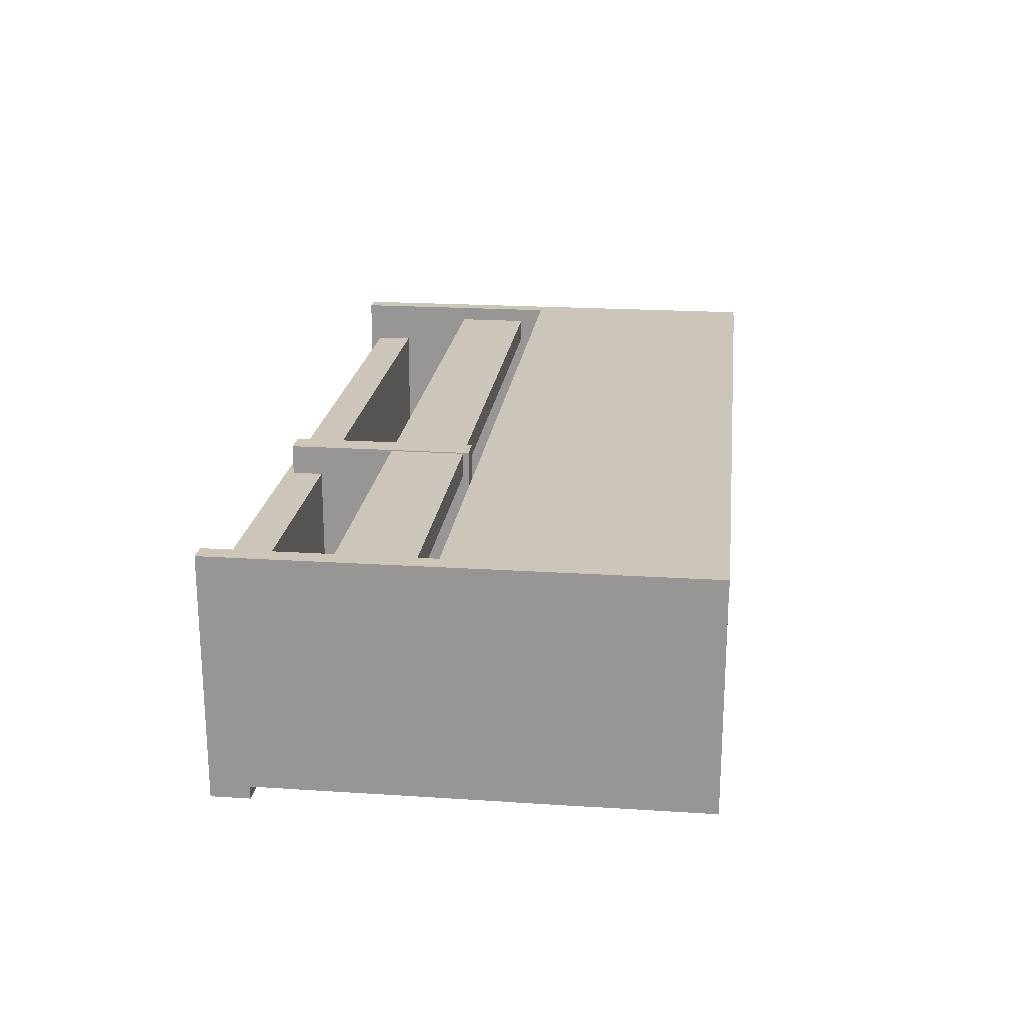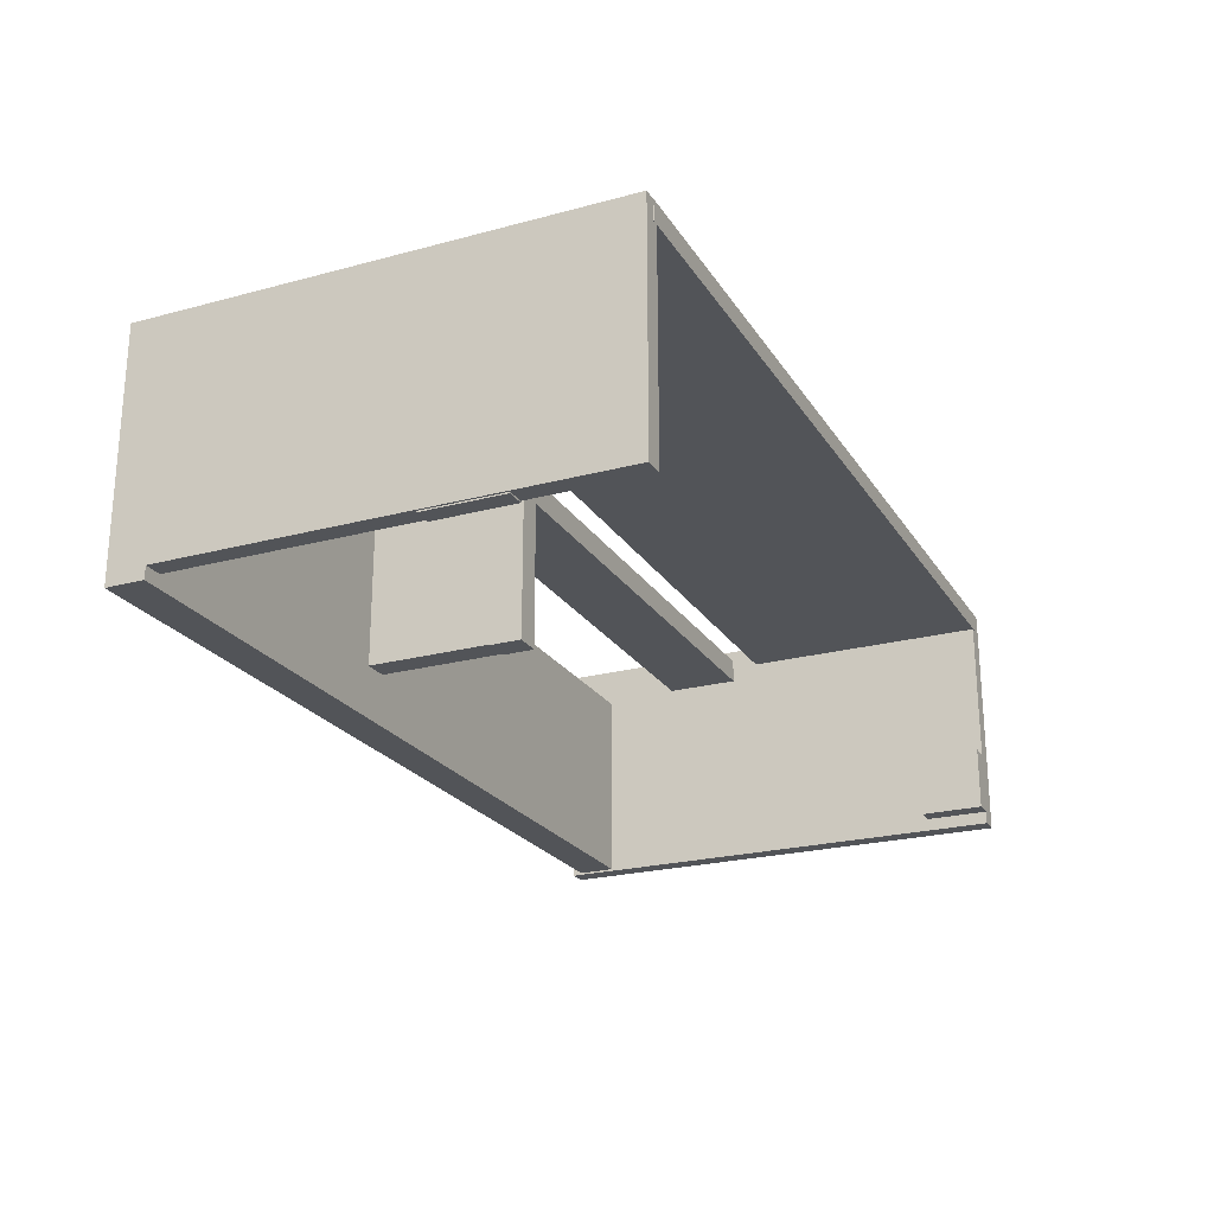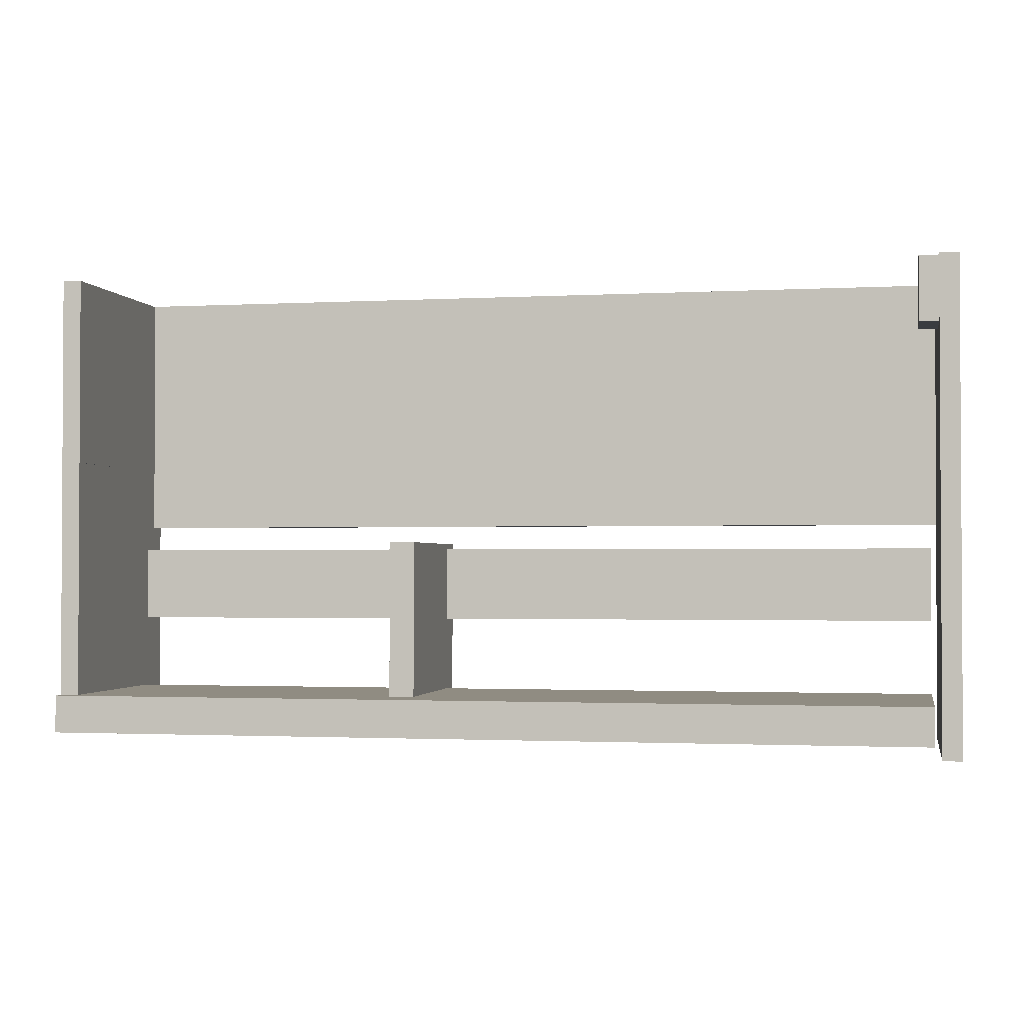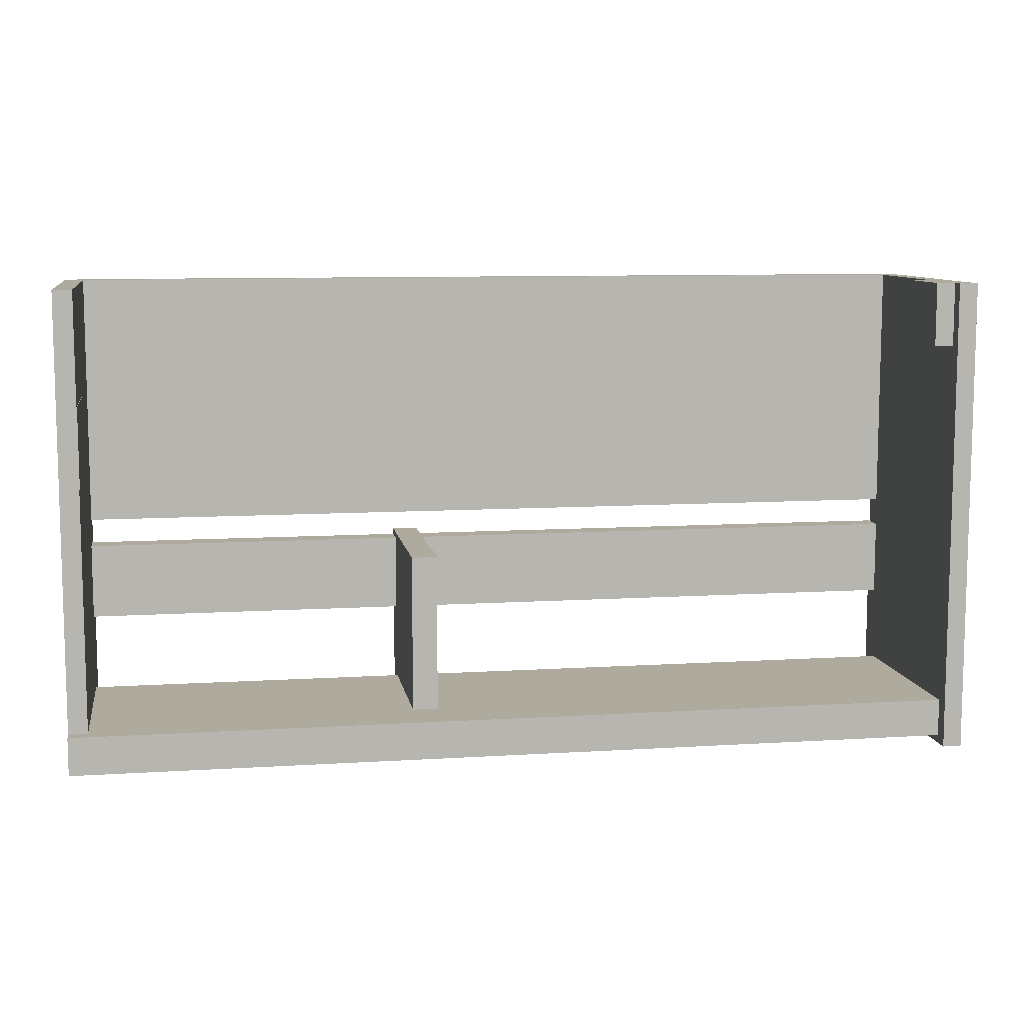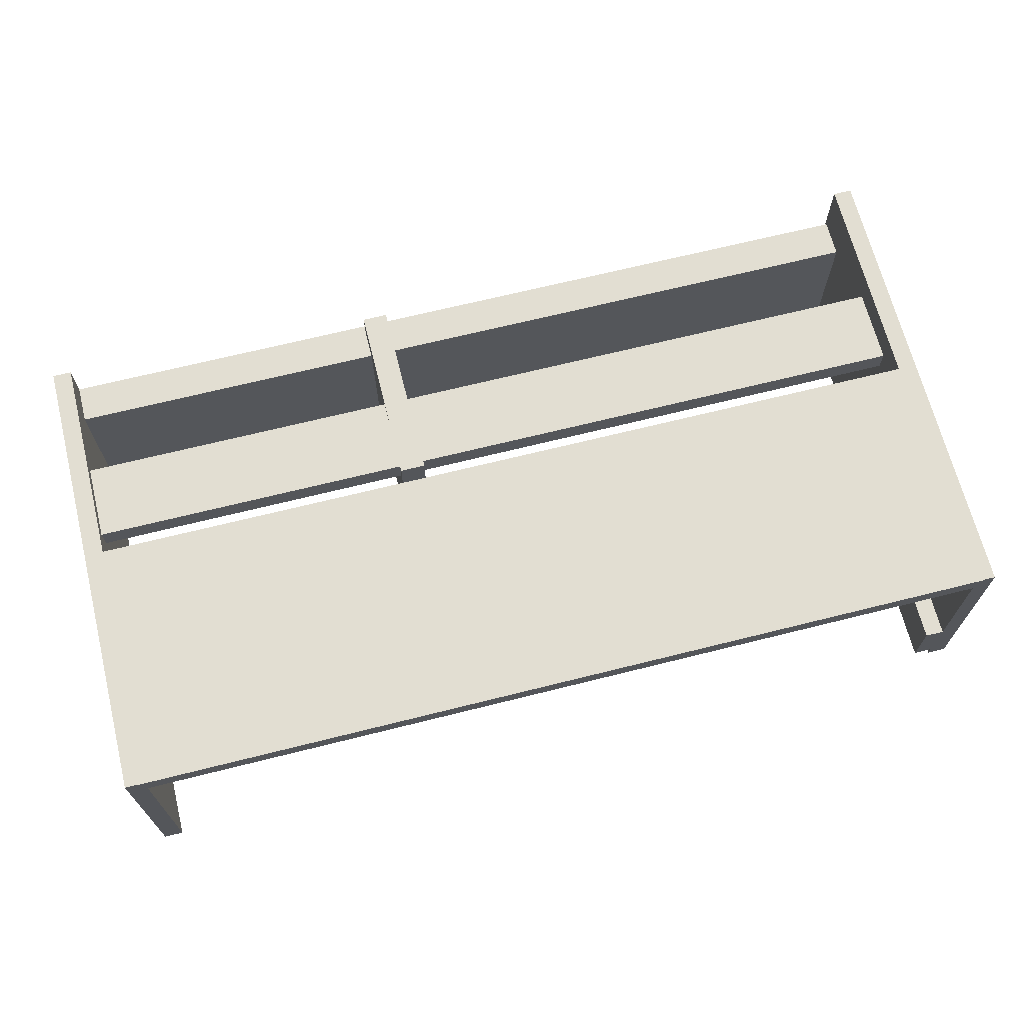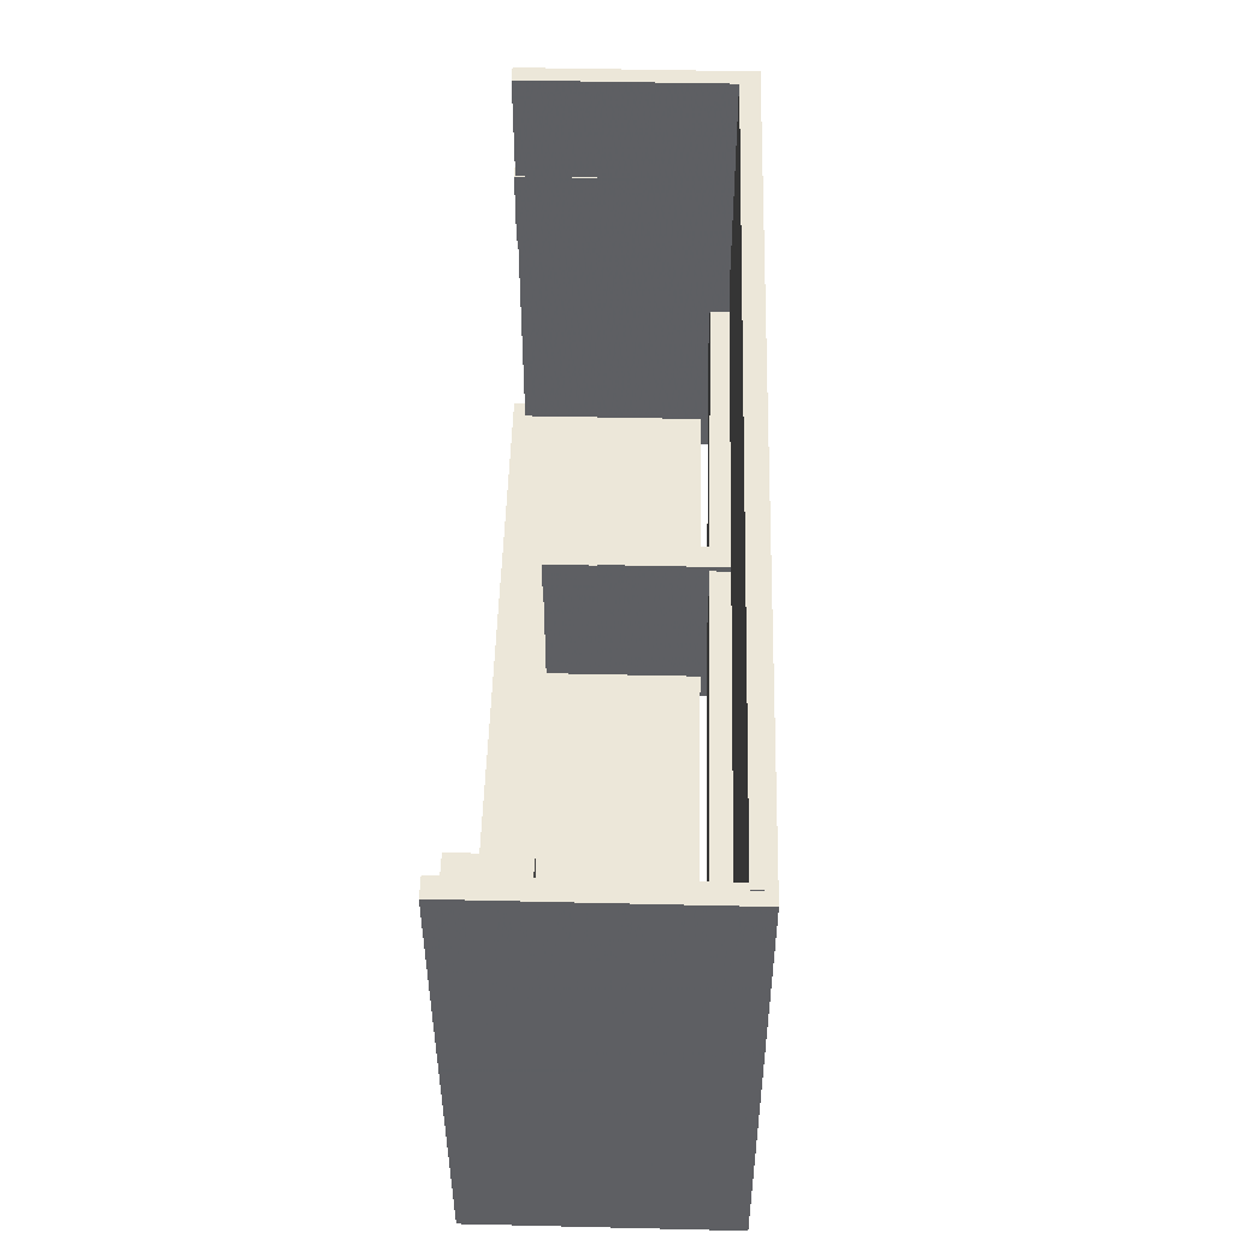
<metadata>
{"format":"obj","ext":"obj","renderer":"f3d","projection":"perspective","resolution":1024,"background":"white","views":[{"elev":20.8,"azim":-83.3,"up":"+Y"},{"elev":-23.1,"azim":-65.5,"up":"+Y"},{"elev":-1.7,"azim":11.2,"up":"+Z"},{"elev":9.2,"azim":-9.5,"up":"+Z"},{"elev":67.8,"azim":-14.1,"up":"+Y"},{"elev":49.6,"azim":91.5,"up":"+Z"}]}
</metadata>
<code>
o obj_0
v 33 		43.65 		4
v 7.5 		43.65 		4
v 7.5 		29 		4
v 33 		32 		4
v 76 		43.65 		4
v 35 		43.65 		4
v 35 		32 		4
v 76 		28 		4
v 6 		29 		4
v 6 		28 		4
v 33 		46 		1.618
v 33 		43.65 		1.618
v 35 		43.65 		1.618
v 35 		46 		1.618
v 7.5 		43.65 		1
v 7.5 		47 		1
v 6 		47 		1
v 76 		43.65 		1
v 6 		28 		1
v 76 		28 		1
v 35 		46 		16.46
v 33 		46 		16.46
v 33 		32 		16.46
v 33 		31.96 		16.46
v 33 		32 		16.46
v 7.5 		44 		16
v 7.5 		45.91 		16
v 7.5 		47 		18
v 7.5 		45.46 		18
v 7.55 		28.9 		29.23
v 7.55 		28.9 		23.02
v 7.55 		37.5 		23.02
v 7.55 		37.5 		29.23
v 7.5 		37.5 		29.23
v 7.5 		29 		29.23
v 7.5 		29 		23.02
v 7.5 		37.5 		23.02
v 7.5 		29 		38
v 7.5 		45.46 		38
v 76.5 		45.46 		18
v 76.5 		47 		18
v 76.5 		34 		38
v 76.5 		29 		38
v 76.5 		29 		33
v 76.5 		34 		33
v 76.5 		45.46 		38
v 76.5 		28 		38
v 77 		45.46 		38
v 76 		45.46 		38.03
v 77 		45.46 		38.03
v 77 		47 		38.03
v 77 		47 		38
v 76 		44 		16
v 76 		44 		10
v 76 		45.91 		10
v 76 		45.91 		16
v 7 		47 		38
v 6 		47 		38
v 6 		29 		38
v 7 		45.46 		38
v 6.15 		28.9 		23.02
v 6.15 		28.9 		29.23
v 6.15 		29 		29.23
v 6.15 		29 		23.02
v 7 		47 		38.03
v 7 		45.46 		38.03
v 33 		45.91 		16
v 33 		44 		16
v 35.07 		31.96 		16.46
v 35.07 		35.92 		16.46
v 35 		35.92 		16.46
v 35 		44 		16
v 35 		45.91 		16
v 78 		28 		38
v 78 		28 		0
v 78 		47 		0
v 78 		47 		38
v 76.5 		47 		0
v 76.5 		28 		0
v 75 		29 		33
v 75 		29 		38
v 75 		34 		38
v 75 		34 		33
v 35 		35.92 		14.05
v 33 		32 		14.05
v 33 		31.96 		14.05
v 35 		32 		14.05
v 7.5 		44 		10
v 33 		44 		10
v 35 		44 		10
v 33 		45.91 		10
v 35 		45.91 		10
v 7.5 		45.91 		10
v 35.07 		31.96 		14.05
v 35.07 		35.92 		14.05
g group_0_11107152
f 3 4 2
f 7 4 10
f 1 2 4
f 5 6 7
f 5 7 8
f 3 10 4
f 3 9 10
f 8 7 10
f 11 12 1
f 6 13 14
f 13 12 11
f 13 11 14
f 2 15 16
f 15 2 12
f 1 12 2
f 5 18 13
f 5 13 6
f 18 15 13
f 12 13 15
f 10 19 20
f 10 20 8
f 4 85 25
f 28 29 27
f 26 27 29
f 29 37 26
f 29 28 40
f 41 40 28
f 30 31 32
f 30 32 33
f 33 34 35
f 33 35 30
f 37 32 36
f 31 36 32
f 33 32 37
f 33 37 34
f 38 35 34
f 38 34 39
f 36 3 37
f 34 37 29
f 34 29 39
f 44 80 83
f 44 83 45
f 42 45 83
f 43 80 44
f 40 79 45
f 44 45 79
f 45 42 46
f 45 46 40
f 47 43 44
f 48 46 42
f 47 74 43
f 42 43 74
f 49 46 50
f 50 46 48
f 41 57 52
f 51 52 65
f 53 54 55
f 53 55 56
f 8 20 18
f 8 18 5
f 17 16 15
f 17 15 19
f 18 20 15
f 19 15 20
f 59 60 58
f 57 58 60
f 57 28 58
f 61 62 63
f 61 63 64
f 61 64 36
f 63 59 64
f 9 64 59
f 9 3 64
f 65 57 60
f 65 60 66
f 65 66 49
f 22 67 68
f 68 89 25
f 22 68 25
f 70 84 71
f 84 72 71
f 21 71 72
f 21 72 73
f 24 69 23
f 70 71 69
f 23 71 25
f 22 25 71
f 23 69 71
f 21 22 71
f 9 59 58
f 19 9 17
f 58 17 9
f 10 9 19
f 74 75 76
f 74 76 77
f 77 52 48
f 74 77 42
f 48 42 77
f 75 79 76
f 79 75 74
f 77 76 41
f 77 41 52
f 50 48 52
f 50 52 51
f 50 51 49
f 65 49 51
f 79 40 78
f 47 44 79
f 41 78 40
f 79 78 76
f 74 47 79
f 41 76 78
f 59 38 60
f 39 60 38
f 63 62 35
f 30 35 62
f 31 61 36
f 30 62 31
f 61 31 62
f 35 38 63
f 59 63 38
f 80 81 82
f 80 82 83
f 81 43 82
f 42 82 43
f 42 83 82
f 81 80 43
f 39 29 49
f 66 39 49
f 40 49 29
f 66 60 39
f 40 46 49
f 86 24 85
f 23 85 24
f 85 87 86
f 94 86 87
f 94 69 86
f 23 25 85
f 4 7 85
f 88 26 3
f 26 37 3
f 36 64 3
f 26 88 89
f 26 89 68
f 90 54 72
f 72 54 53
f 67 22 91
f 11 91 22
f 14 21 92
f 73 92 21
f 14 11 21
f 22 21 11
f 16 28 93
f 27 93 28
f 16 17 28
f 58 28 17
f 67 91 93
f 67 93 27
f 92 73 55
f 56 55 73
f 28 57 41
f 65 52 57
f 67 27 26
f 67 26 68
f 56 73 53
f 73 72 53
f 4 89 1
f 89 91 1
f 11 1 91
f 14 92 6
f 92 90 6
f 7 6 90
f 87 85 7
f 16 93 2
f 93 88 2
f 3 2 88
f 89 88 93
f 89 93 91
f 90 92 54
f 54 92 55
f 4 25 89
f 69 94 95
f 69 95 70
f 84 95 87
f 94 87 95
f 70 95 84
f 24 86 69
f 90 84 7
f 72 84 90
f 87 7 84

</code>
